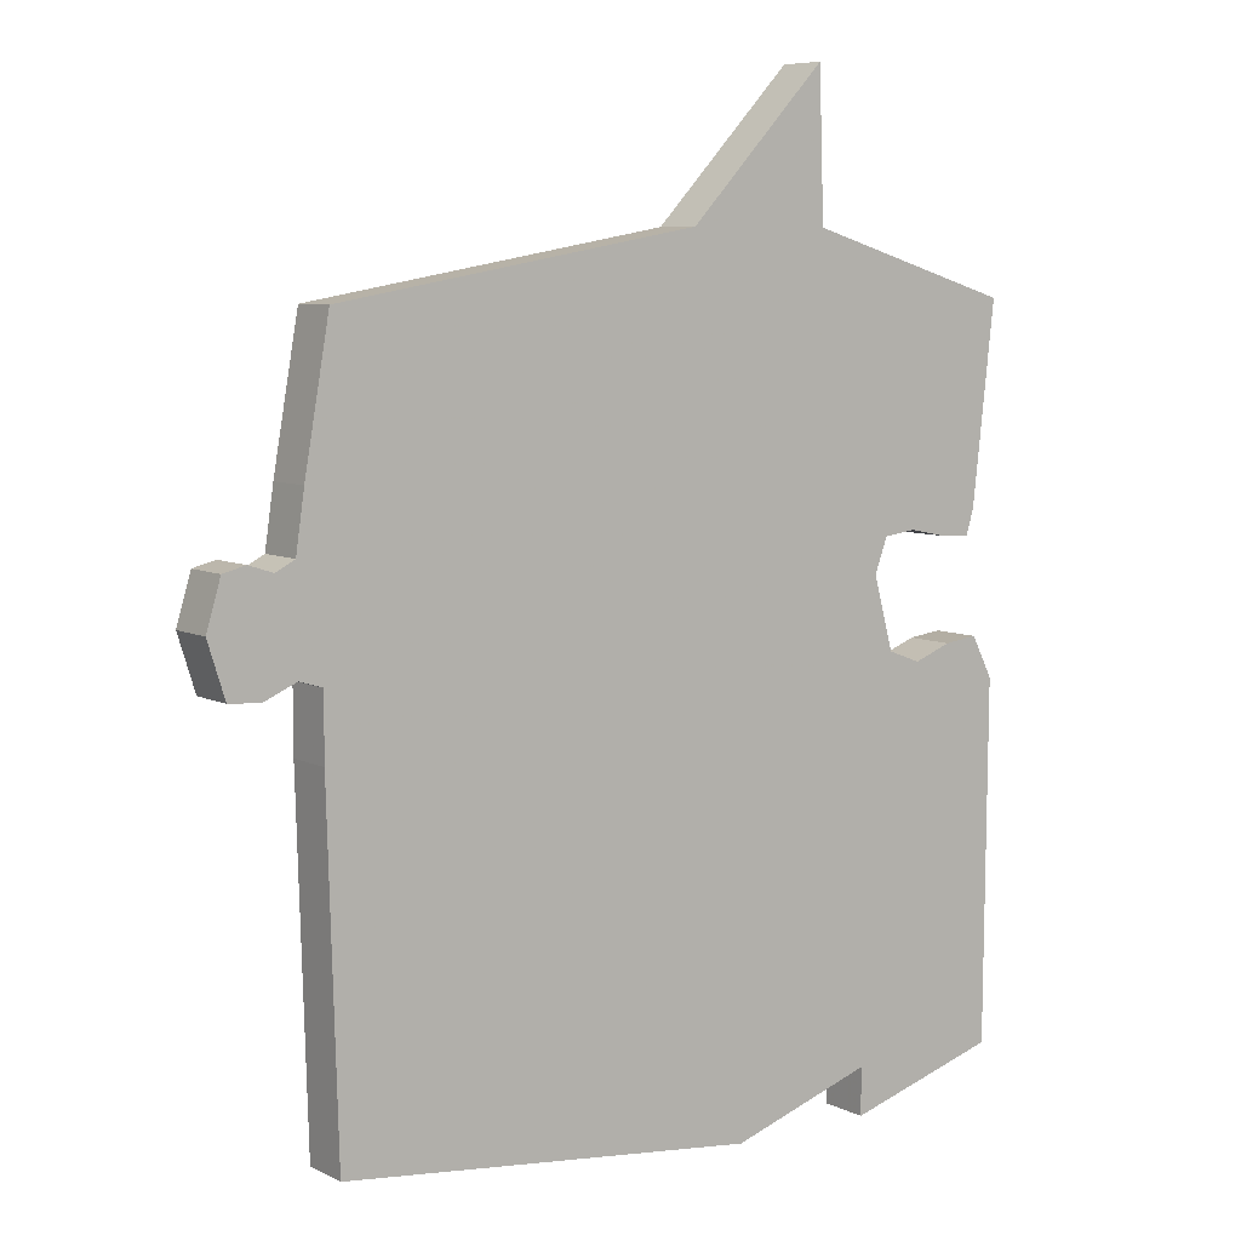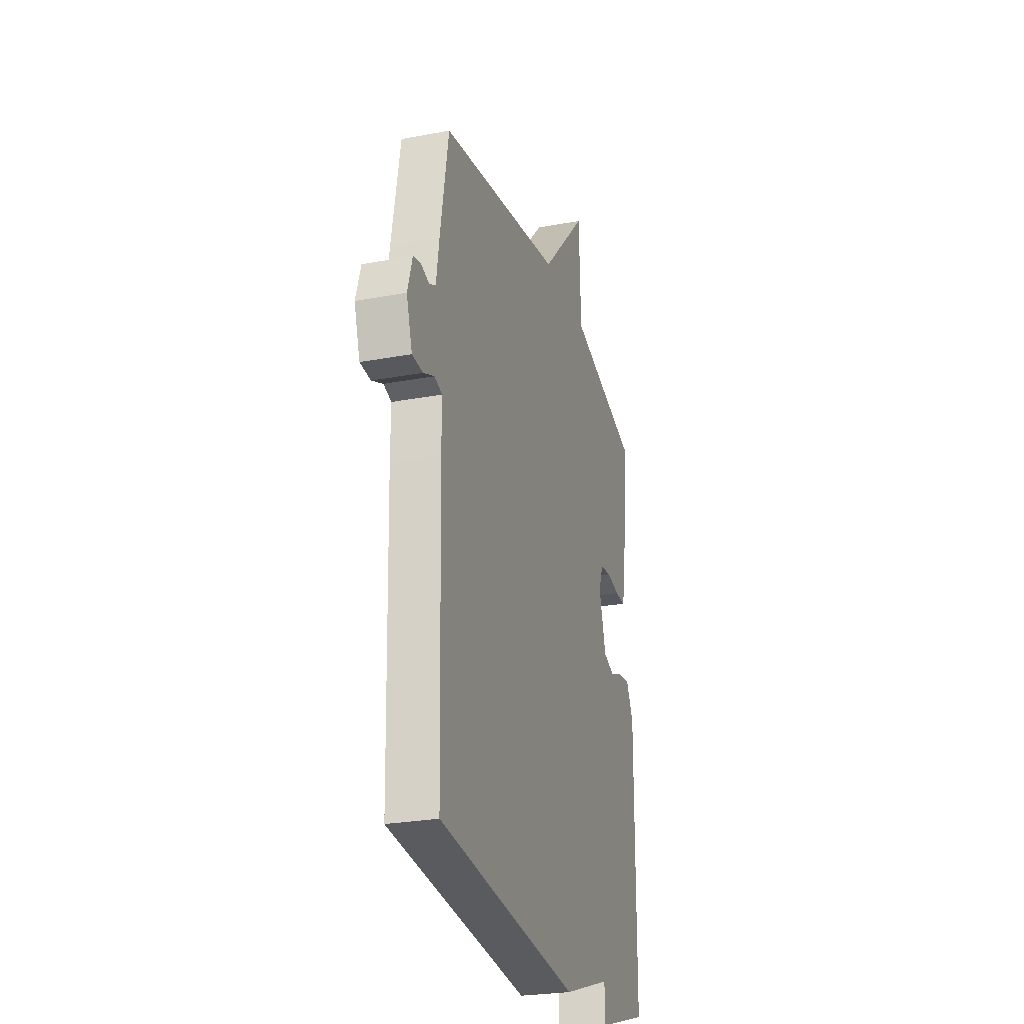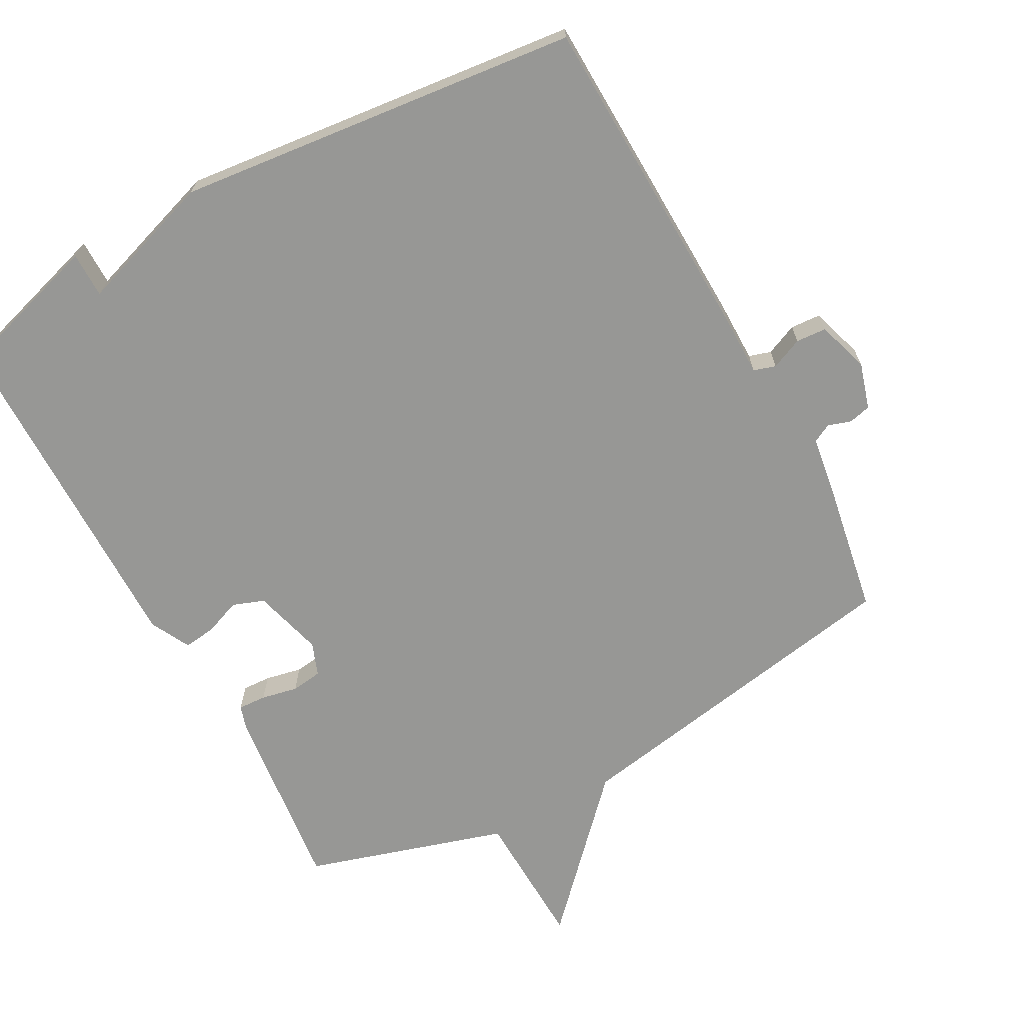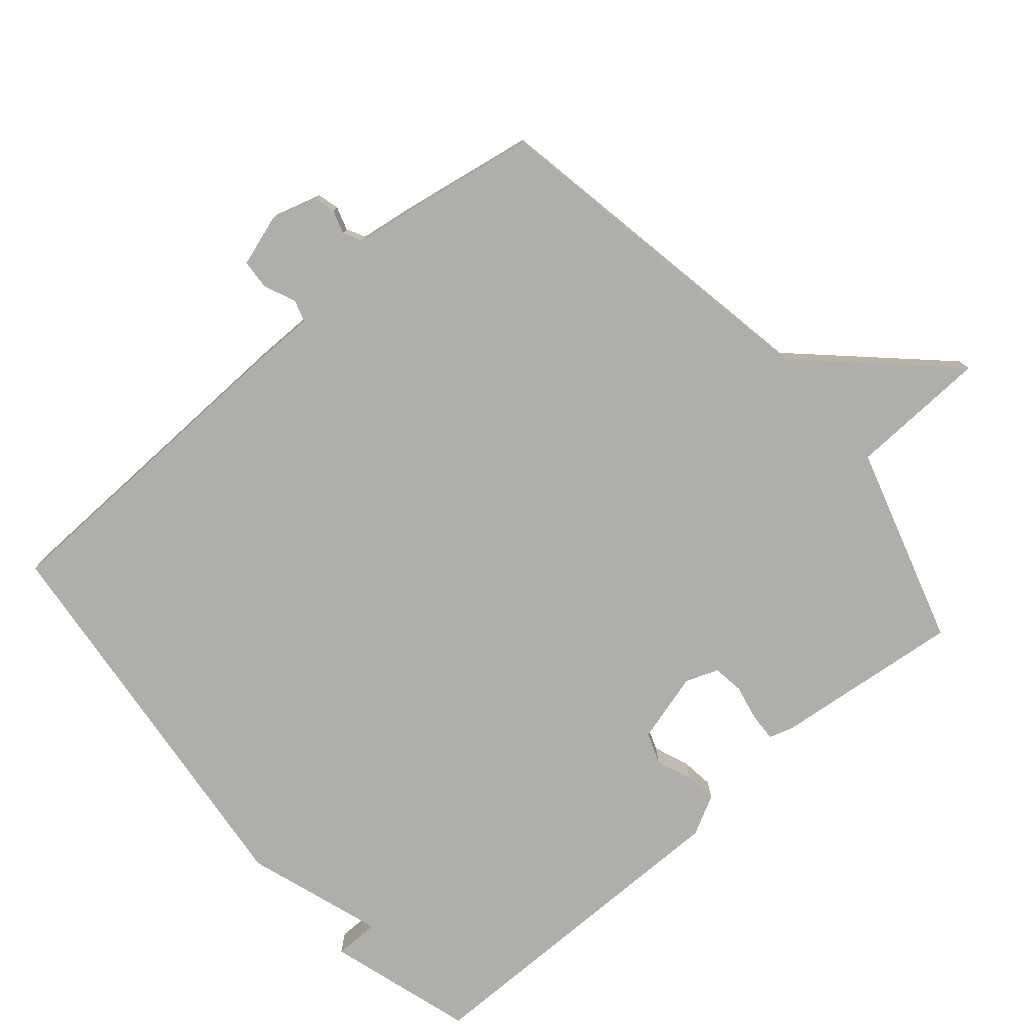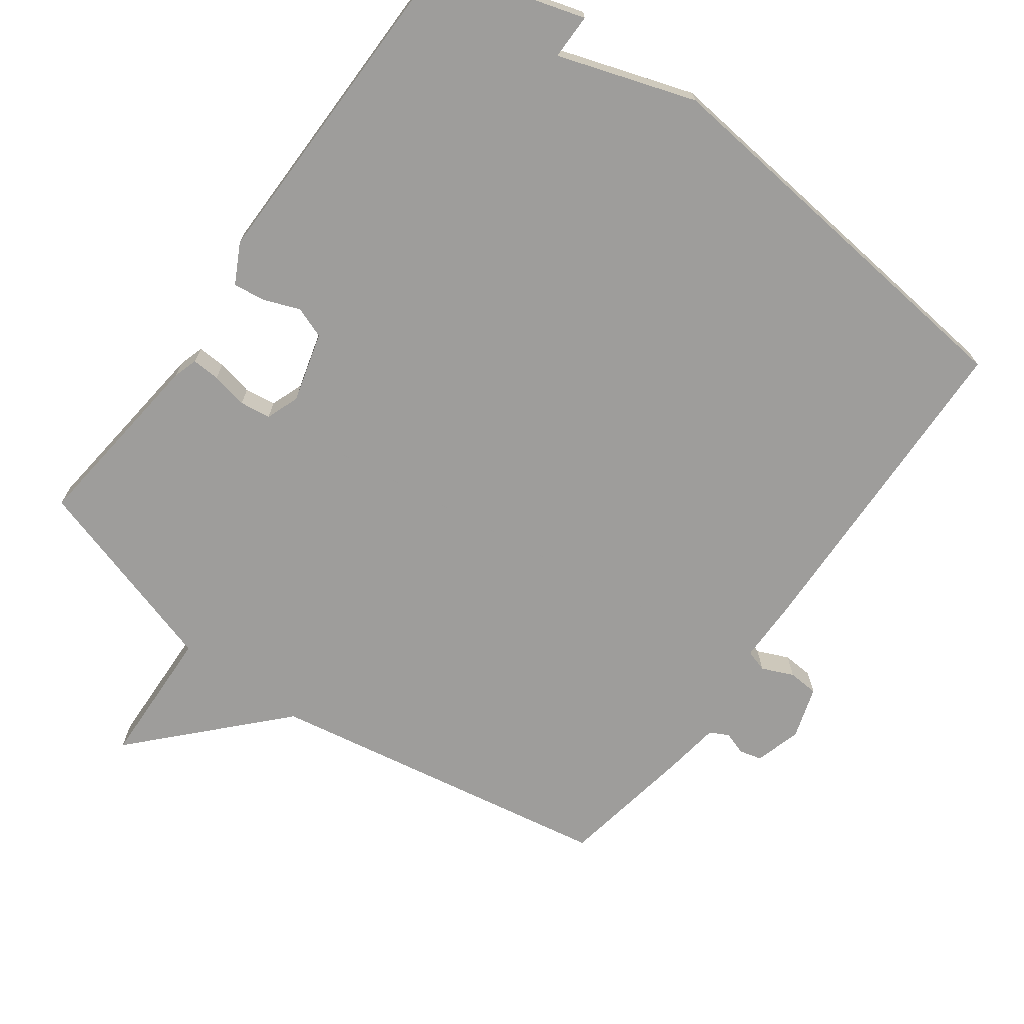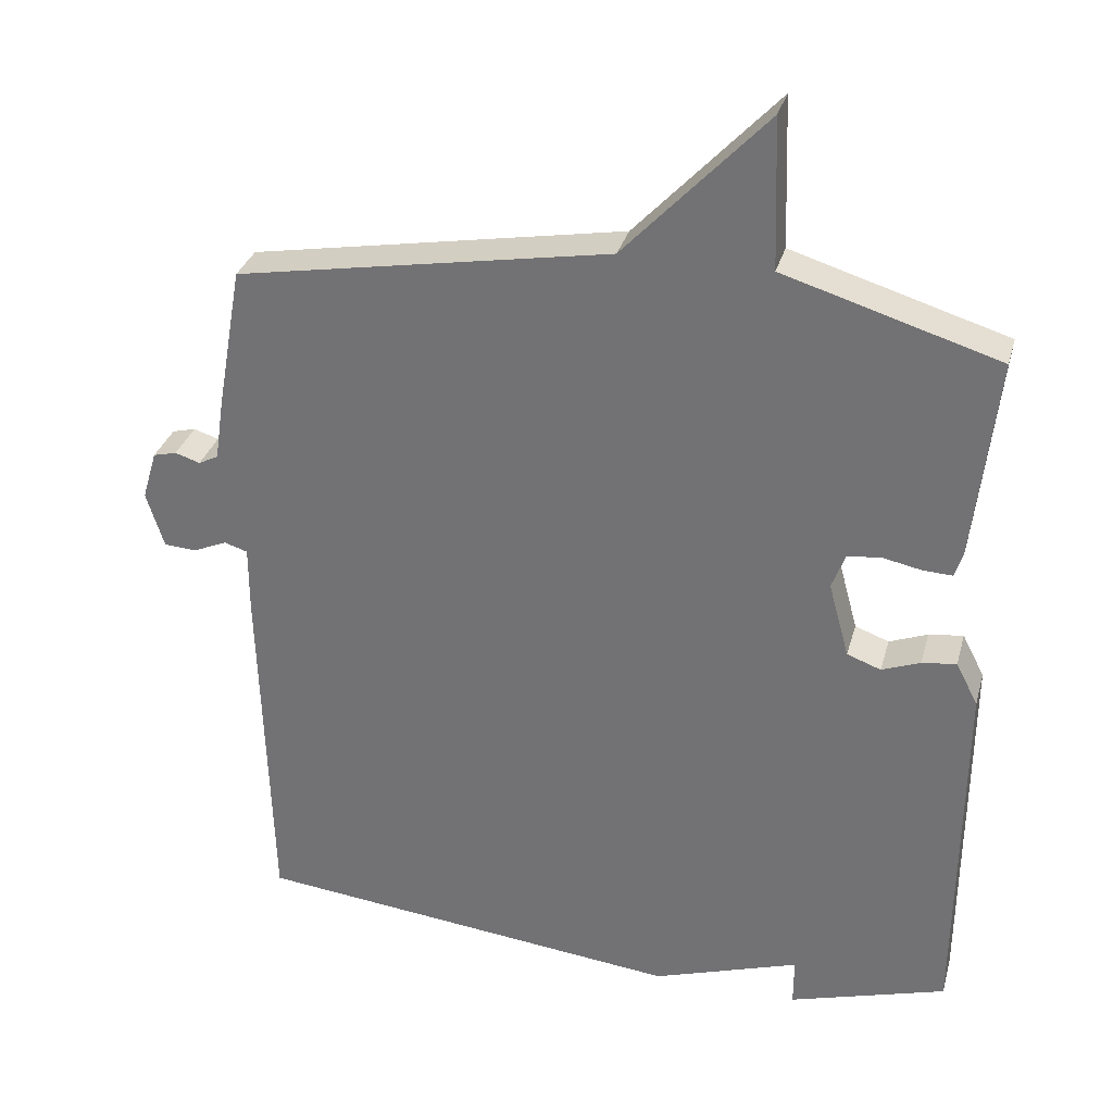
<metadata>
{"format":"obj","ext":"obj","renderer":"f3d","projection":"perspective","resolution":1024,"background":"white","views":[{"elev":7.2,"azim":-36.0,"up":"+Z"},{"elev":-26.2,"azim":-73.4,"up":"+Z"},{"elev":-68.1,"azim":-151.4,"up":"+Y"},{"elev":-77.7,"azim":-49.2,"up":"+Y"},{"elev":-70.4,"azim":144.0,"up":"+Y"},{"elev":31.6,"azim":14.8,"up":"+Z"}]}
</metadata>
<code>
v -0.5 0.07 -0.5
v -0.514 0.07 -0.016
v -0.514 0.07 0.074
v -0.546 0.07 0.084
v -0.592 0.07 0.064
v -0.636 0.07 0.067
v -0.66 0.07 0.143
v -0.64 0.07 0.21
v -0.608 0.07 0.218
v -0.574 0.07 0.207
v -0.547 0.07 0.221
v -0.535 0.07 0.302
v -0.5 0.07 0.5
v 0.008 0.07 0.589
v 0.201 0.07 0.792
v 0.208 0.07 0.589
v 0.5 0.07 0.5
v 0.469 0.07 0.225
v 0.458 0.07 0.19
v 0.417 0.07 0.192
v 0.364 0.07 0.203
v 0.319 0.07 0.197
v 0.301 0.07 0.149
v 0.329 0.07 0.047
v 0.375 0.07 0.03
v 0.427 0.07 0.05
v 0.474 0.07 0.056
v 0.504 0.07 -0.002
v 0.5 0.07 -0.5
v 0.286 0.07 -0.564
v 0.286 0.07 -0.498
v 0.086 0.07 -0.564
v -0.5 0 -0.5
v -0.514 0 -0.016
v -0.514 0 0.074
v -0.546 0 0.084
v -0.592 0 0.064
v -0.636 0 0.067
v -0.66 0 0.143
v -0.64 0 0.21
v -0.608 0 0.218
v -0.574 0 0.207
v -0.547 0 0.221
v -0.535 0 0.302
v -0.5 0 0.5
v 0.008 0 0.589
v 0.201 0 0.792
v 0.208 0 0.589
v 0.5 0 0.5
v 0.469 0 0.225
v 0.458 0 0.19
v 0.417 0 0.192
v 0.364 0 0.203
v 0.319 0 0.197
v 0.301 0 0.149
v 0.329 0 0.047
v 0.375 0 0.03
v 0.427 0 0.05
v 0.474 0 0.056
v 0.504 0 -0.002
v 0.5 0 -0.5
v 0.286 0 -0.564
v 0.286 0 -0.498
v 0.086 0 -0.564
f 1 2 3
f 32 1 3
f 31 32 3
f 29 30 31
f 28 29 31
f 27 28 31
f 26 27 31
f 25 26 31
f 24 25 31 3
f 23 24 3 4
f 22 23 4
f 21 22 4
f 19 20 21
f 18 19 21
f 17 18 21
f 16 17 21
f 16 21 4
f 14 15 16
f 14 16 4
f 13 14 4
f 12 13 4
f 11 12 4
f 5 6 7
f 4 5 7
f 11 4 7
f 10 11 7
f 7 8 9 10
f 35 34 33
f 35 33 64
f 35 64 63
f 63 62 61
f 63 61 60
f 63 60 59
f 63 59 58
f 63 58 57
f 35 63 57 56
f 36 35 56 55
f 36 55 54
f 36 54 53
f 53 52 51
f 53 51 50
f 53 50 49
f 53 49 48
f 36 53 48
f 48 47 46
f 36 48 46
f 36 46 45
f 36 45 44
f 36 44 43
f 39 38 37
f 39 37 36
f 39 36 43
f 39 43 42
f 42 41 40 39
f 1 33 34 2
f 2 34 35 3
f 3 35 36 4
f 4 36 37 5
f 5 37 38 6
f 6 38 39 7
f 7 39 40 8
f 8 40 41 9
f 9 41 42 10
f 10 42 43 11
f 11 43 44 12
f 12 44 45 13
f 13 45 46 14
f 14 46 47 15
f 15 47 48 16
f 16 48 49 17
f 17 49 50 18
f 18 50 51 19
f 19 51 52 20
f 20 52 53 21
f 21 53 54 22
f 22 54 55 23
f 23 55 56 24
f 24 56 57 25
f 25 57 58 26
f 26 58 59 27
f 27 59 60 28
f 28 60 61 29
f 29 61 62 30
f 30 62 63 31
f 31 63 64 32
f 32 64 33 1

</code>
